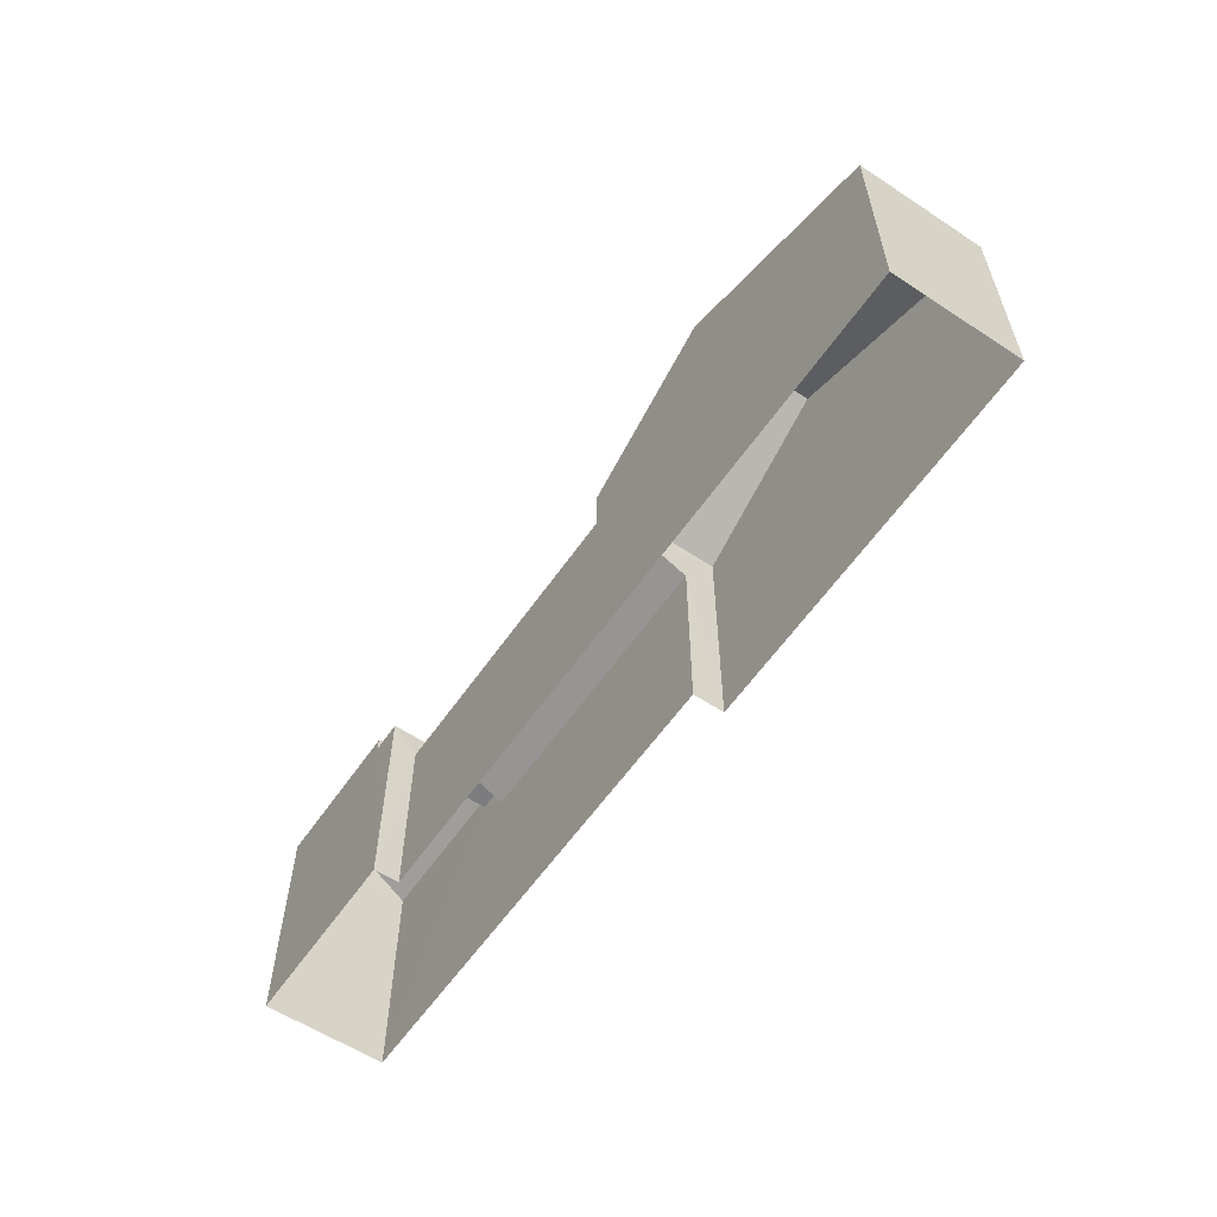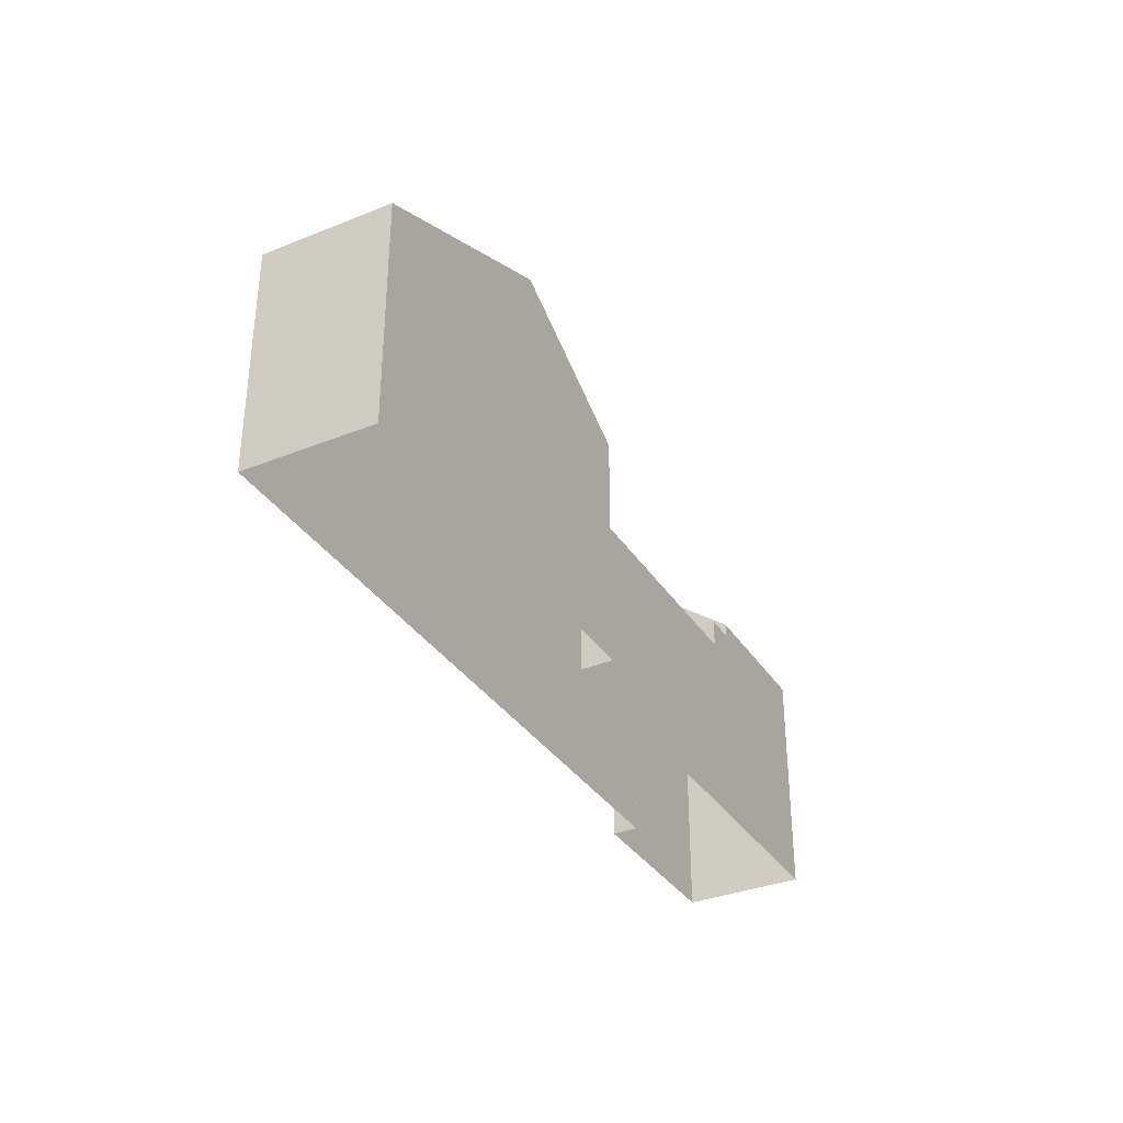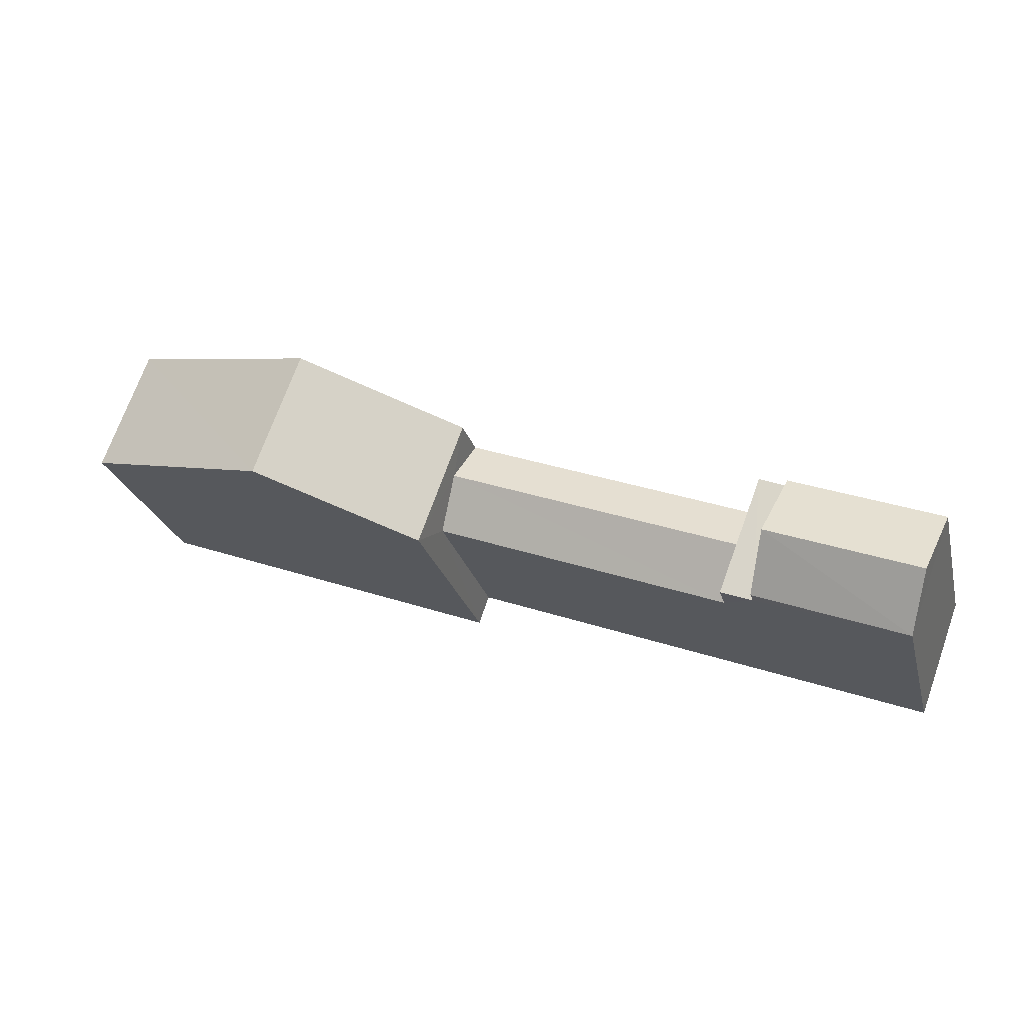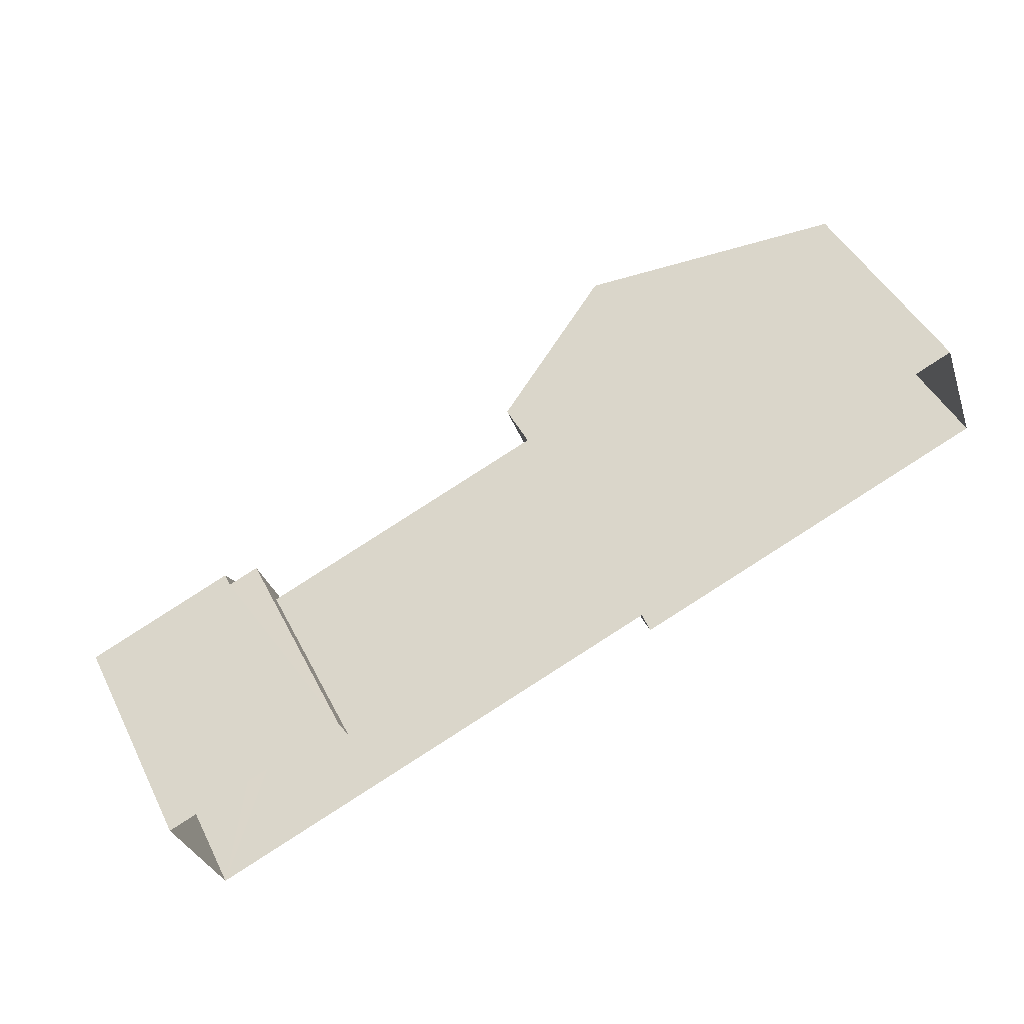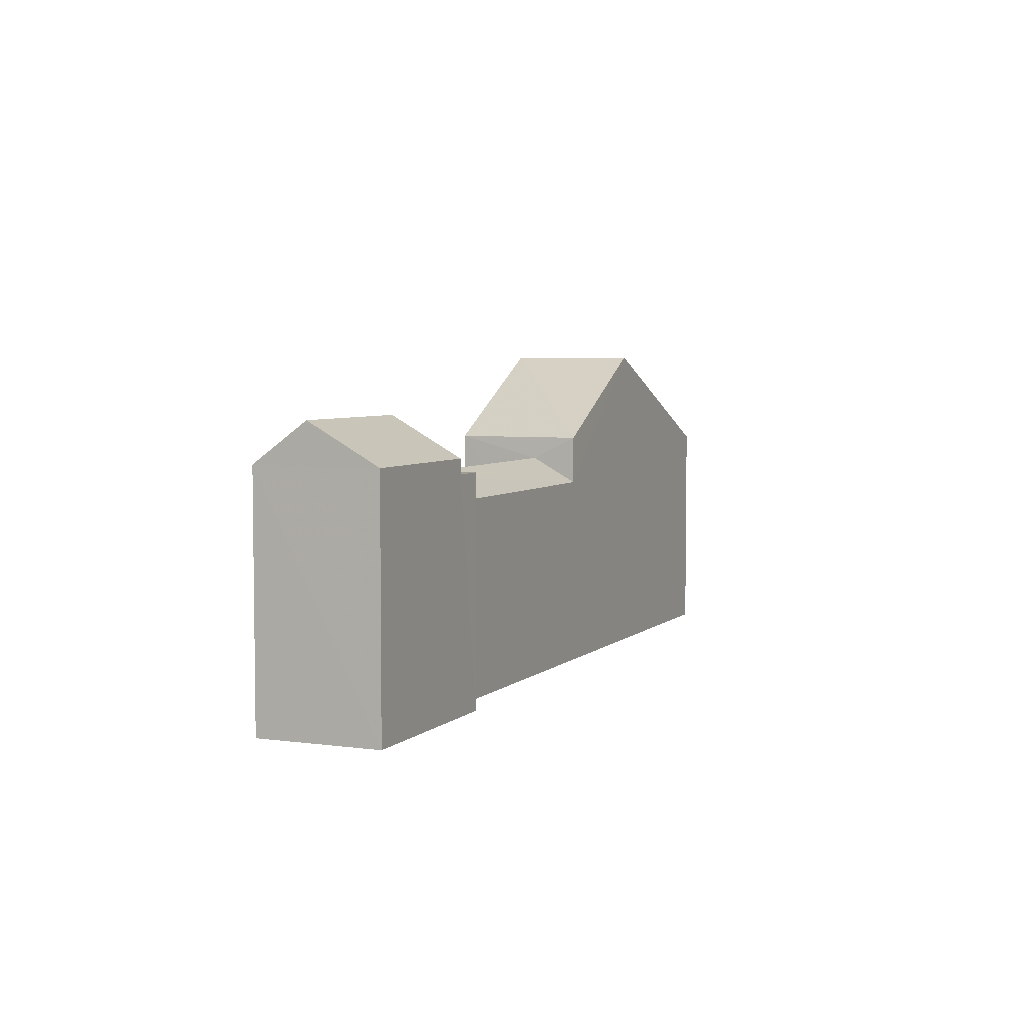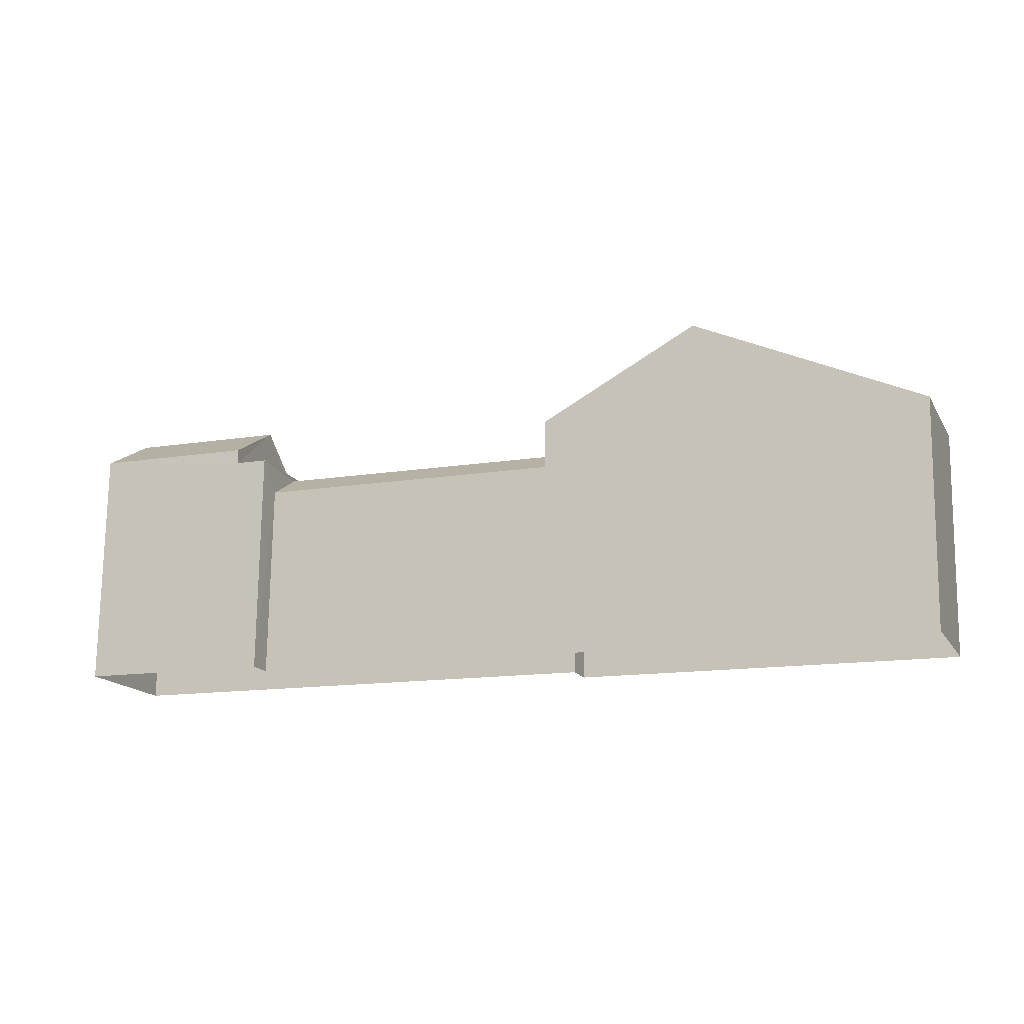
<metadata>
{"format":"obj","ext":"obj","renderer":"f3d","projection":"perspective","resolution":1024,"background":"white","views":[{"elev":-58.7,"azim":-144.6,"up":"+Z"},{"elev":-34.2,"azim":-82.0,"up":"+Z"},{"elev":-23.9,"azim":13.8,"up":"+Y"},{"elev":46.1,"azim":154.1,"up":"+Y"},{"elev":4.8,"azim":93.4,"up":"+Z"},{"elev":74.5,"azim":-179.3,"up":"+Y"}]}
</metadata>
<code>
v -3.162e+05 3.998e+04 3.661
v -3.162e+05 3.998e+04 3.66
v -3.162e+05 3.998e+04 3.653
v -3.162e+05 3.998e+04 3.653
v -3.162e+05 3.998e+04 3.648
v -3.162e+05 3.998e+04 3.648
v -3.162e+05 3.997e+04 3.644
v -3.162e+05 3.997e+04 3.644
v -3.162e+05 3.997e+04 10.13
v -3.162e+05 3.998e+04 10.98
v -3.162e+05 3.998e+04 10.14
v -3.162e+05 3.997e+04 10.98
v -3.162e+05 3.997e+04 11.58
v -3.162e+05 3.998e+04 11.58
v -3.162e+05 3.997e+04 12.88
v -3.162e+05 3.997e+04 12.88
v -3.162e+05 3.997e+04 11.58
v -3.162e+05 3.997e+04 11.58
v -3.162e+05 3.998e+04 11.27
v -3.162e+05 3.998e+04 11.27
v -3.162e+05 3.998e+04 14.62
v -3.162e+05 3.998e+04 14.63
v -3.162e+05 3.997e+04 11.1
v -3.162e+05 3.998e+04 11.1
v -3.162e+05 3.997e+04 11.1
v -3.162e+05 3.998e+04 11.1
v -3.162e+05 3.998e+04 11.74
v -3.162e+05 3.998e+04 11.74
v -3.162e+05 3.998e+04 10.14
v -3.162e+05 3.998e+04 10.13
f 1 2 3
f 1 3 4
f 5 6 7
f 2 5 3
f 3 5 8
f 8 5 7
f 9 10 11
f 9 12 10
f 13 14 15
f 16 13 15
f 15 17 16
f 15 18 17
f 19 20 21
f 22 19 21
f 23 24 25
f 23 26 24
f 21 27 22
f 21 28 27
f 12 29 10
f 12 30 29
f 6 26 7
f 7 26 13
f 6 24 26
f 13 26 14
f 30 6 5
f 6 30 24
f 9 25 12
f 25 24 12
f 24 30 12
f 8 7 17
f 17 13 16
f 17 7 13
f 11 4 3
f 4 11 28
f 29 27 10
f 27 28 10
f 10 28 11
f 20 1 21
f 1 4 21
f 4 28 21
f 18 15 23
f 23 15 26
f 15 14 26
f 18 23 17
f 11 3 9
f 23 25 9
f 17 23 8
f 9 3 8
f 23 9 8
f 20 2 1
f 20 19 2
f 19 22 29
f 19 29 2
f 2 29 5
f 22 27 29
f 5 29 30

</code>
